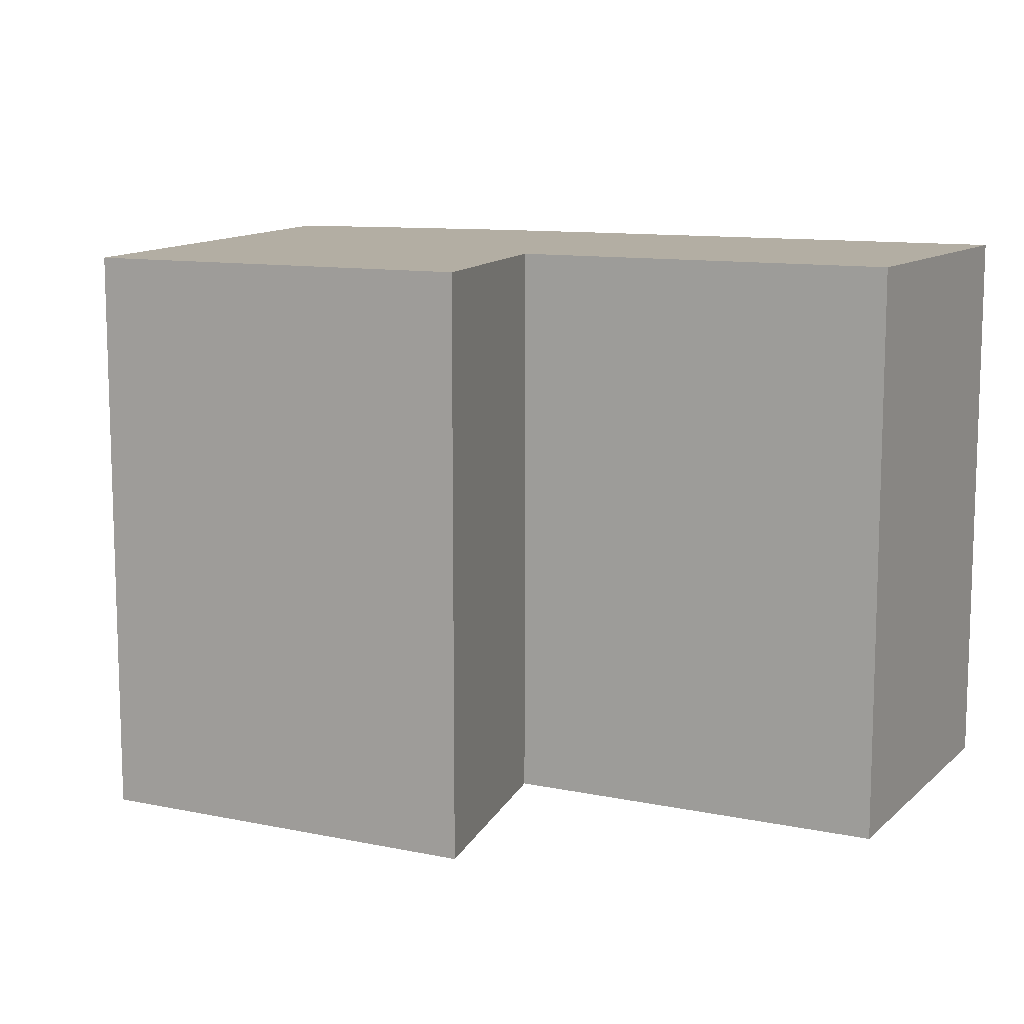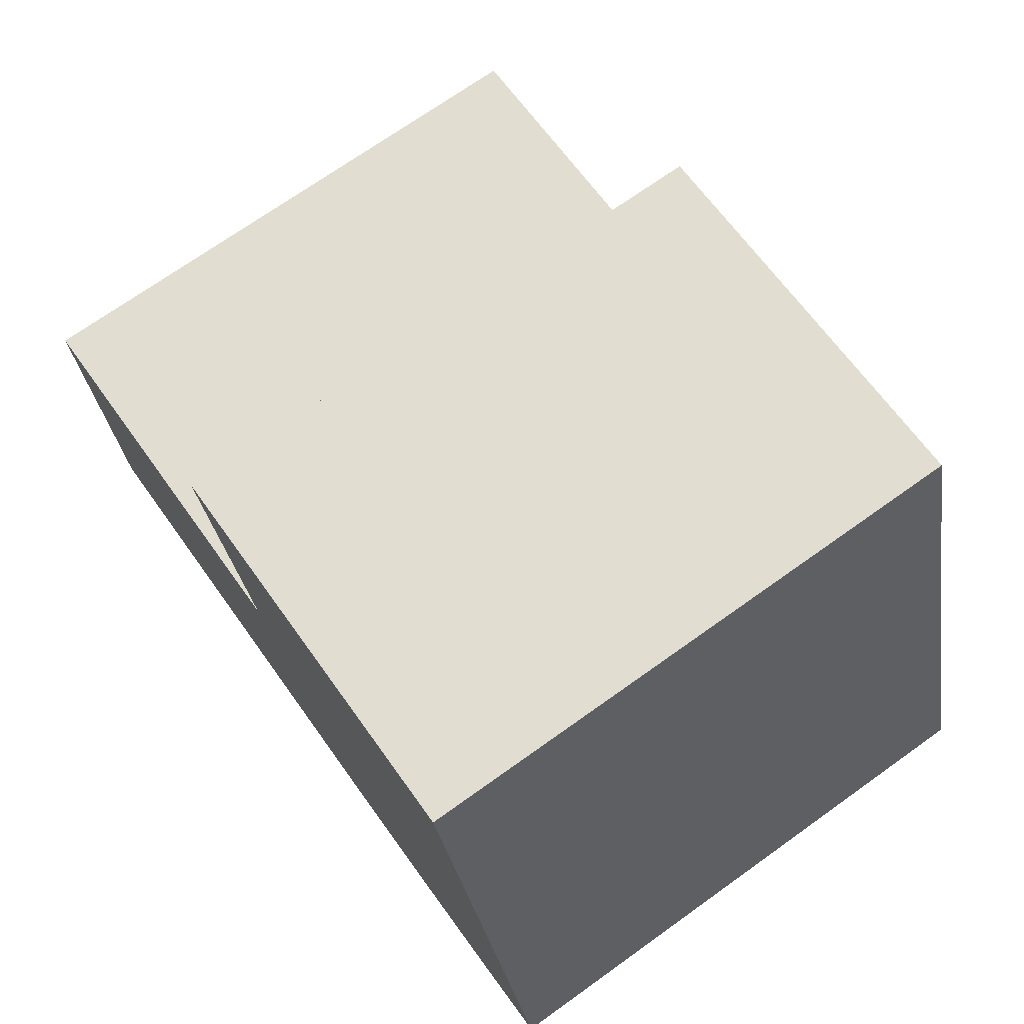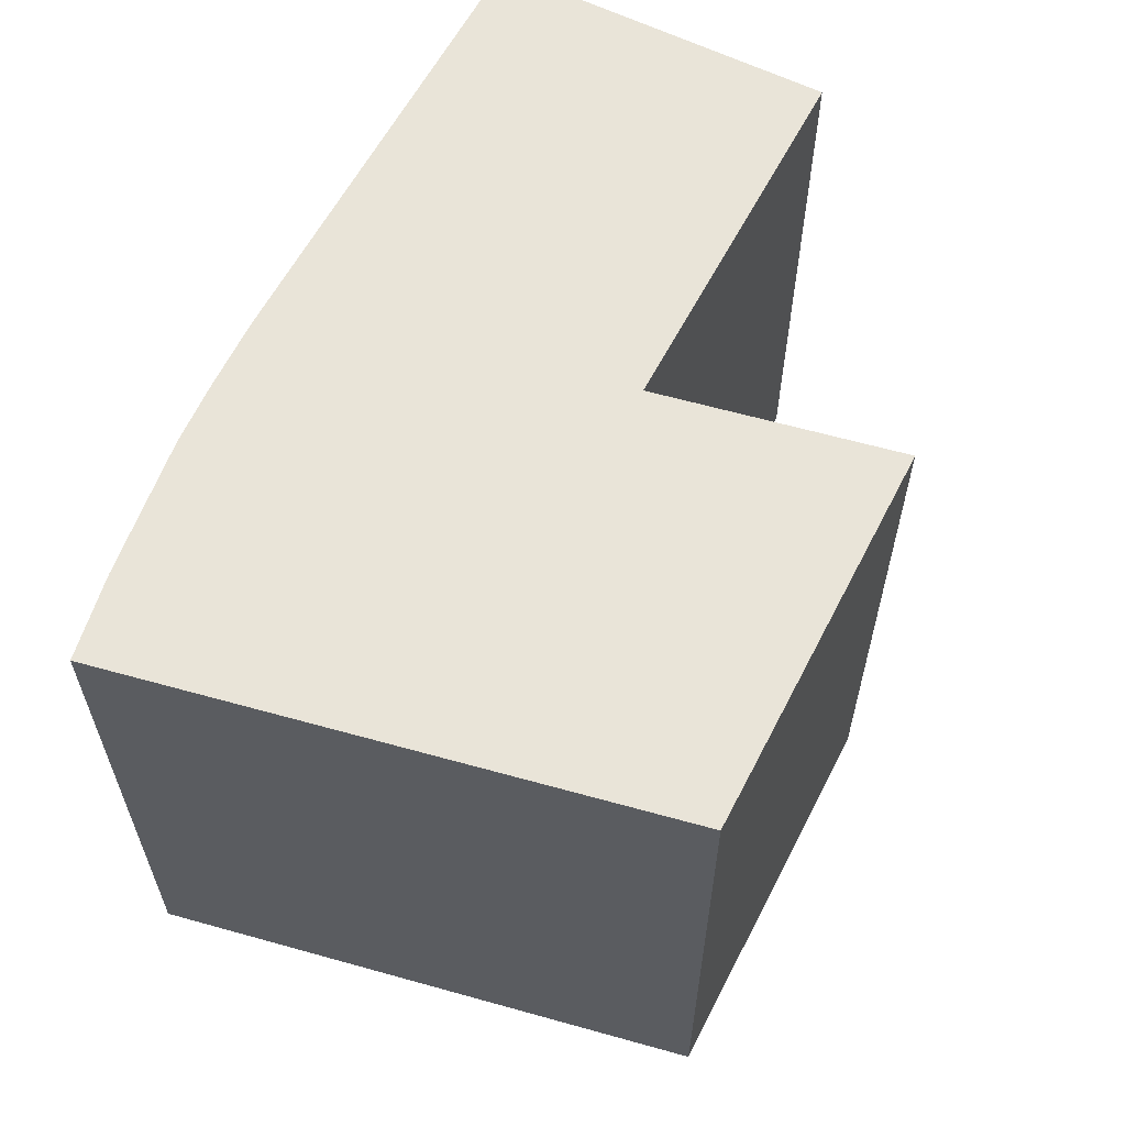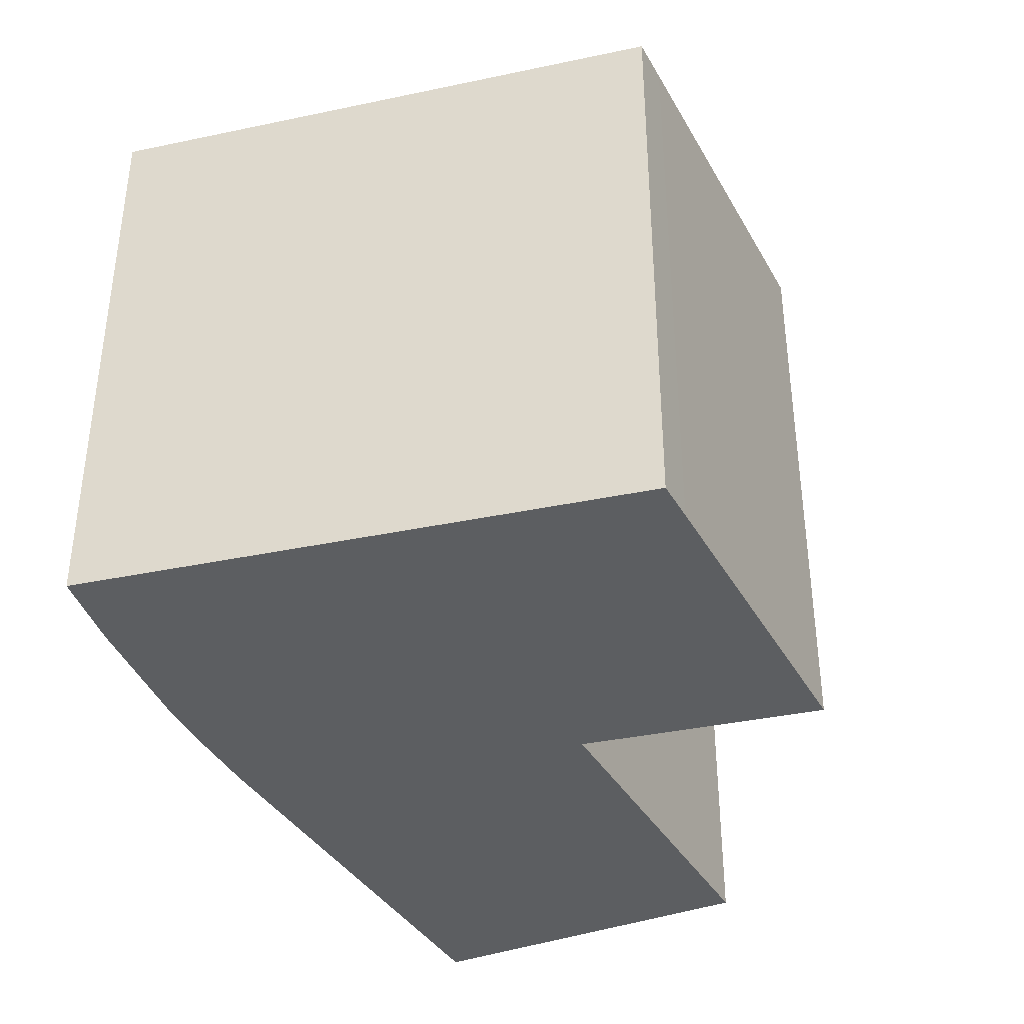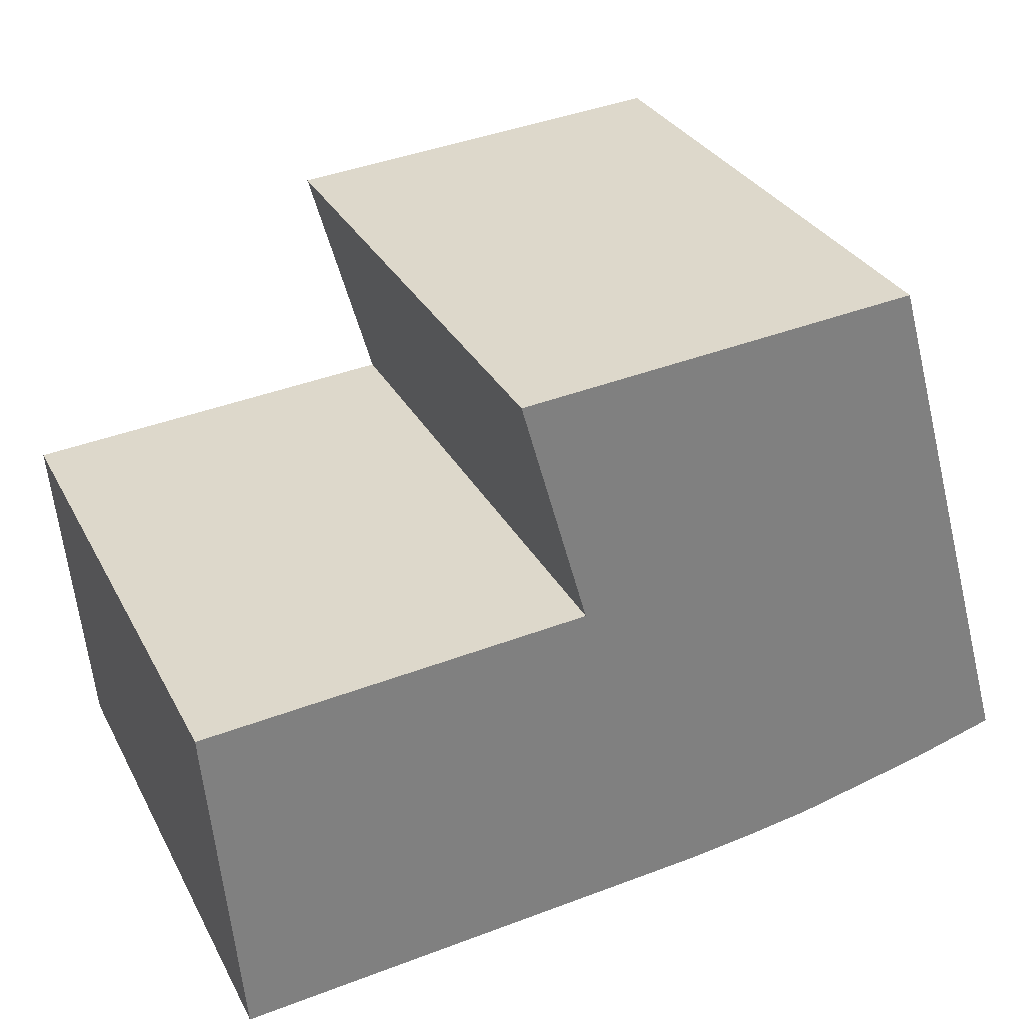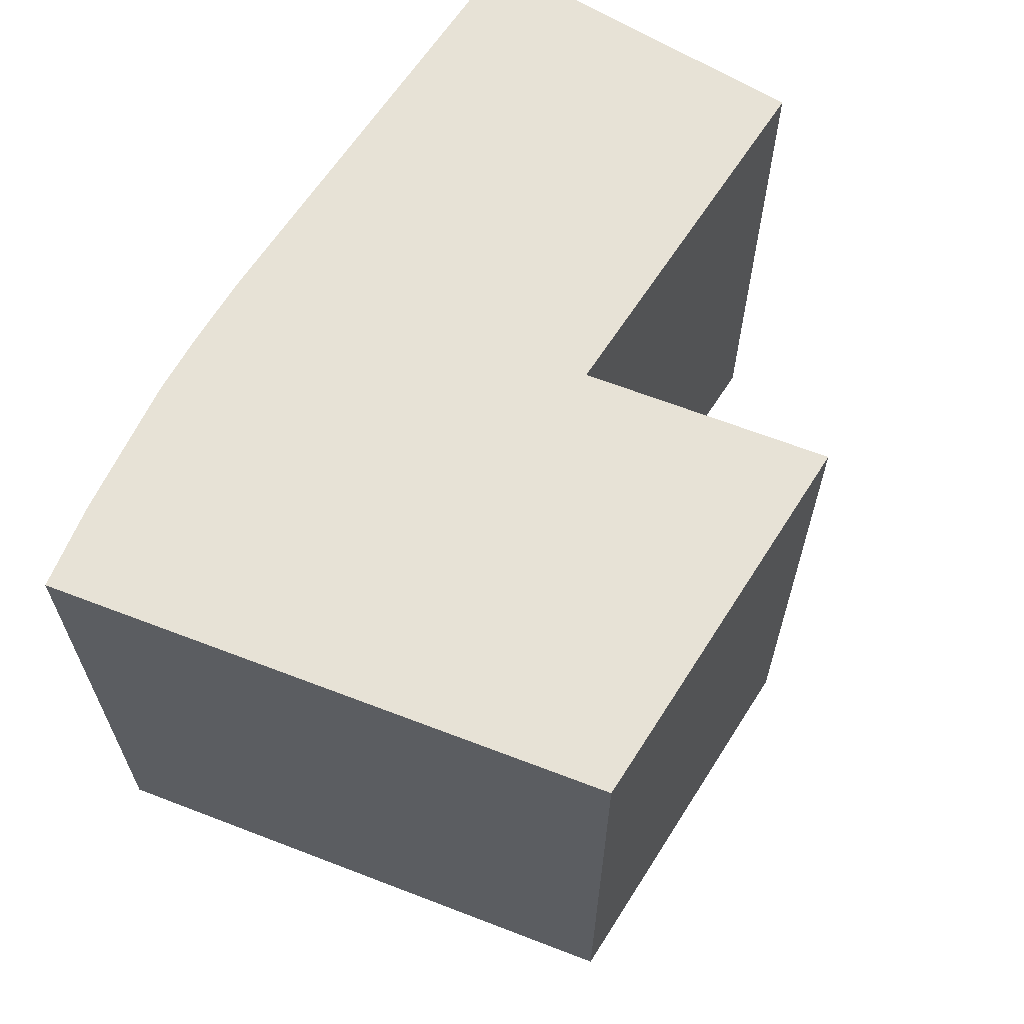
<metadata>
{"format":"obj","ext":"obj","renderer":"f3d","projection":"perspective","resolution":1024,"background":"white","views":[{"elev":10.9,"azim":32.1,"up":"+Y"},{"elev":71.5,"azim":-125.5,"up":"+Z"},{"elev":60.2,"azim":-58.0,"up":"+Y"},{"elev":-37.3,"azim":-58.8,"up":"+Y"},{"elev":30.9,"azim":156.2,"up":"+Z"},{"elev":63.5,"azim":-52.7,"up":"+Y"}]}
</metadata>
<code>
v  25.36 26.2 23.09
v  22.28 26.2 12.19
v  9.108 26.2 24.49
v  7.091 26.2 24.66
v  3.802 26.2 -1.059
v  0.0005589 26.2 -0.0008283
v  10.18 26.2 -2.48
v  13.03 26.2 -2.915
v  16.46 26.2 -3.337
v  38.66 26.2 -5.179
v  40.01 26.2 10.73
v  0 0 0
v  9.107 -1.5e-15 24.49
v  7.091 -1.51e-15 24.66
v  25.36 -1.414e-15 23.1
v  22.28 -7.464e-16 12.19
v  40.01 -6.571e-16 10.73
v  38.66 3.171e-16 -5.178
v  3.801 6.478e-17 -1.058
v  10.18 1.518e-16 -2.479
v  13.02 1.784e-16 -2.914
v  16.46 2.043e-16 -3.336
g defaultobject
f 1 2 3
f 4 5 6
f 5 4 7
f 7 4 8
f 8 4 9
f 9 4 10
f 10 4 3
f 10 3 2
f 10 2 11
f 12 13 14
f 13 12 15
f 15 12 16
f 16 12 17
f 17 12 18
f 18 12 19
f 18 19 20
f 18 20 21
f 18 21 22
f 4 12 14
f 12 4 6
f 13 4 14
f 4 13 3
f 15 3 13
f 3 15 1
f 16 1 15
f 1 16 2
f 17 2 16
f 2 17 11
f 18 11 17
f 11 18 10
f 9 18 22
f 18 9 10
f 8 22 21
f 22 8 9
f 7 21 20
f 21 7 8
f 5 20 19
f 20 5 7
f 6 19 12
f 19 6 5

</code>
